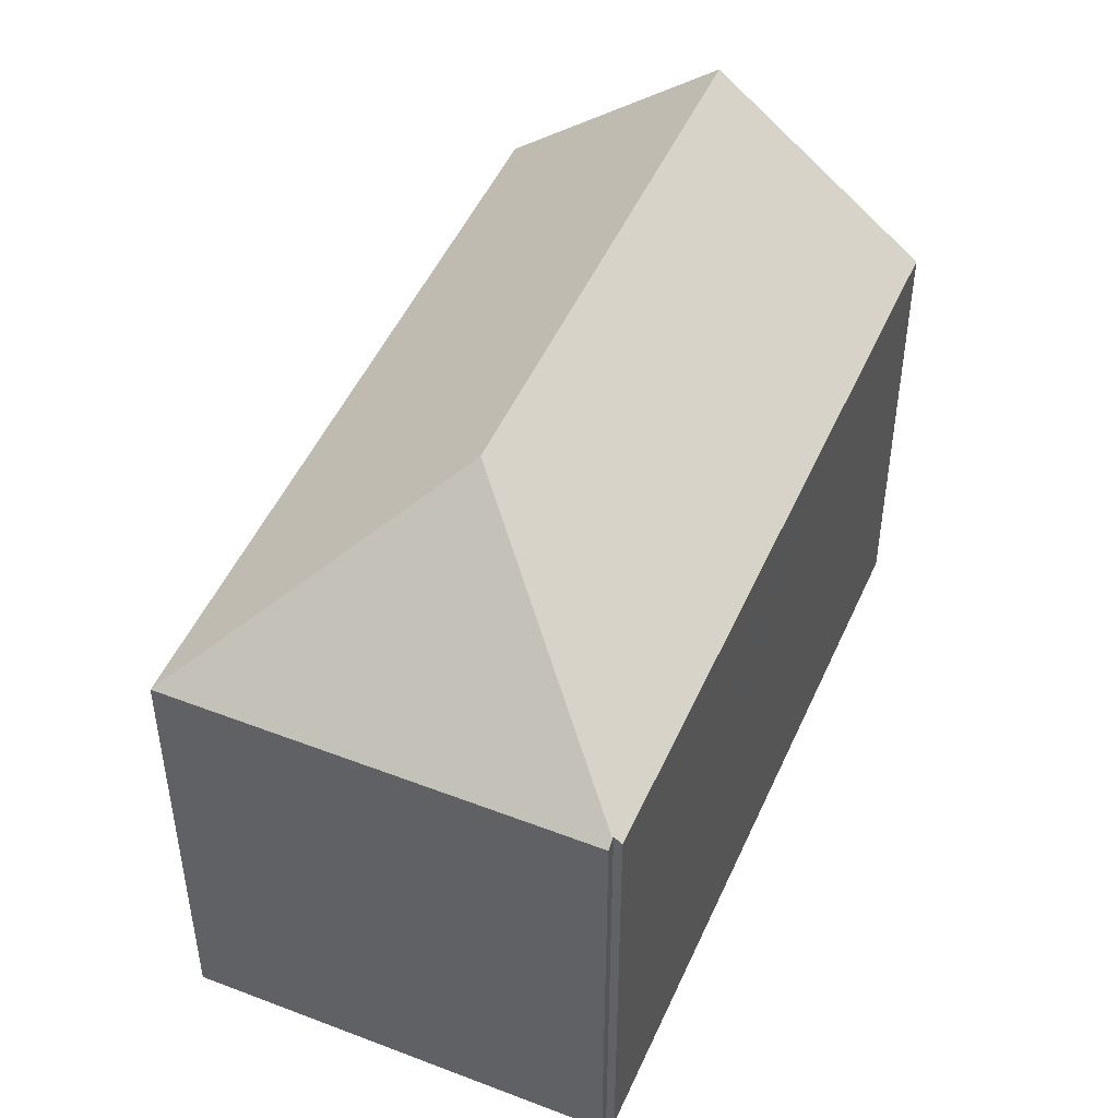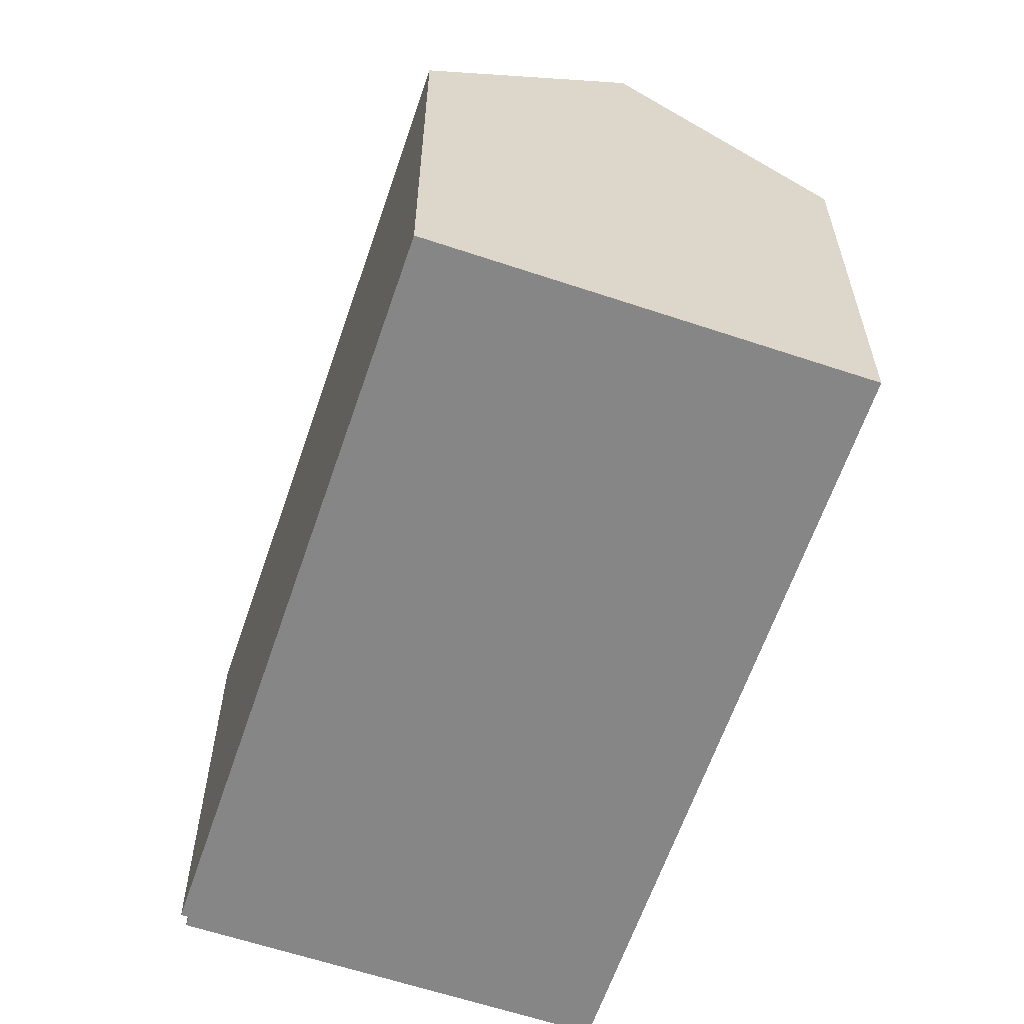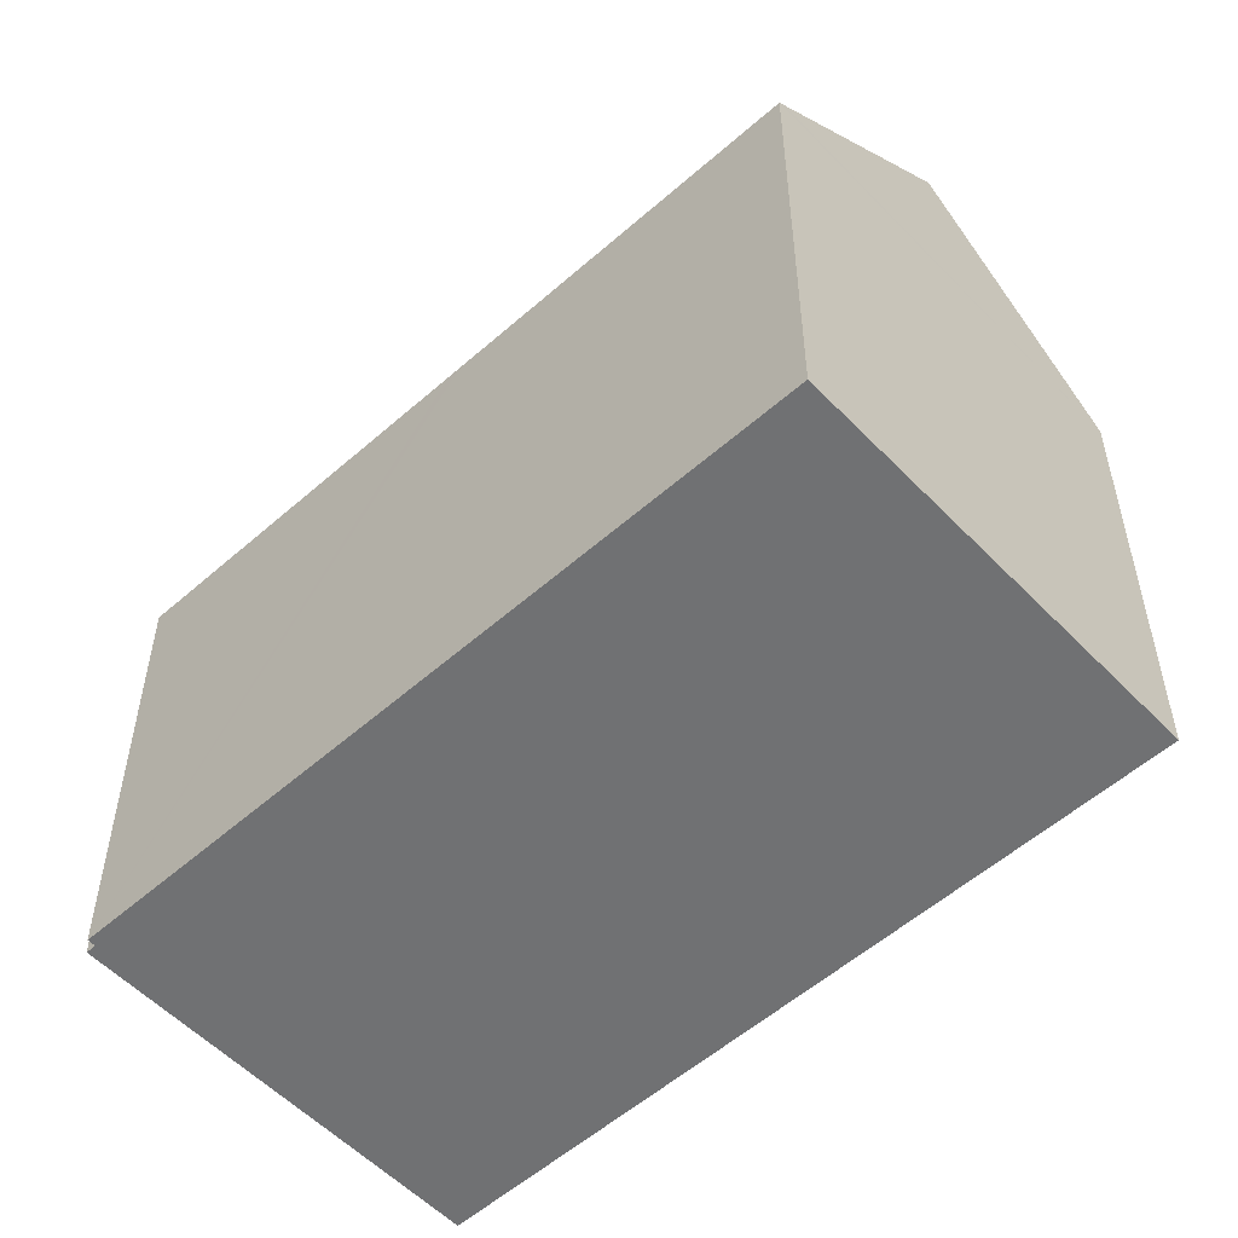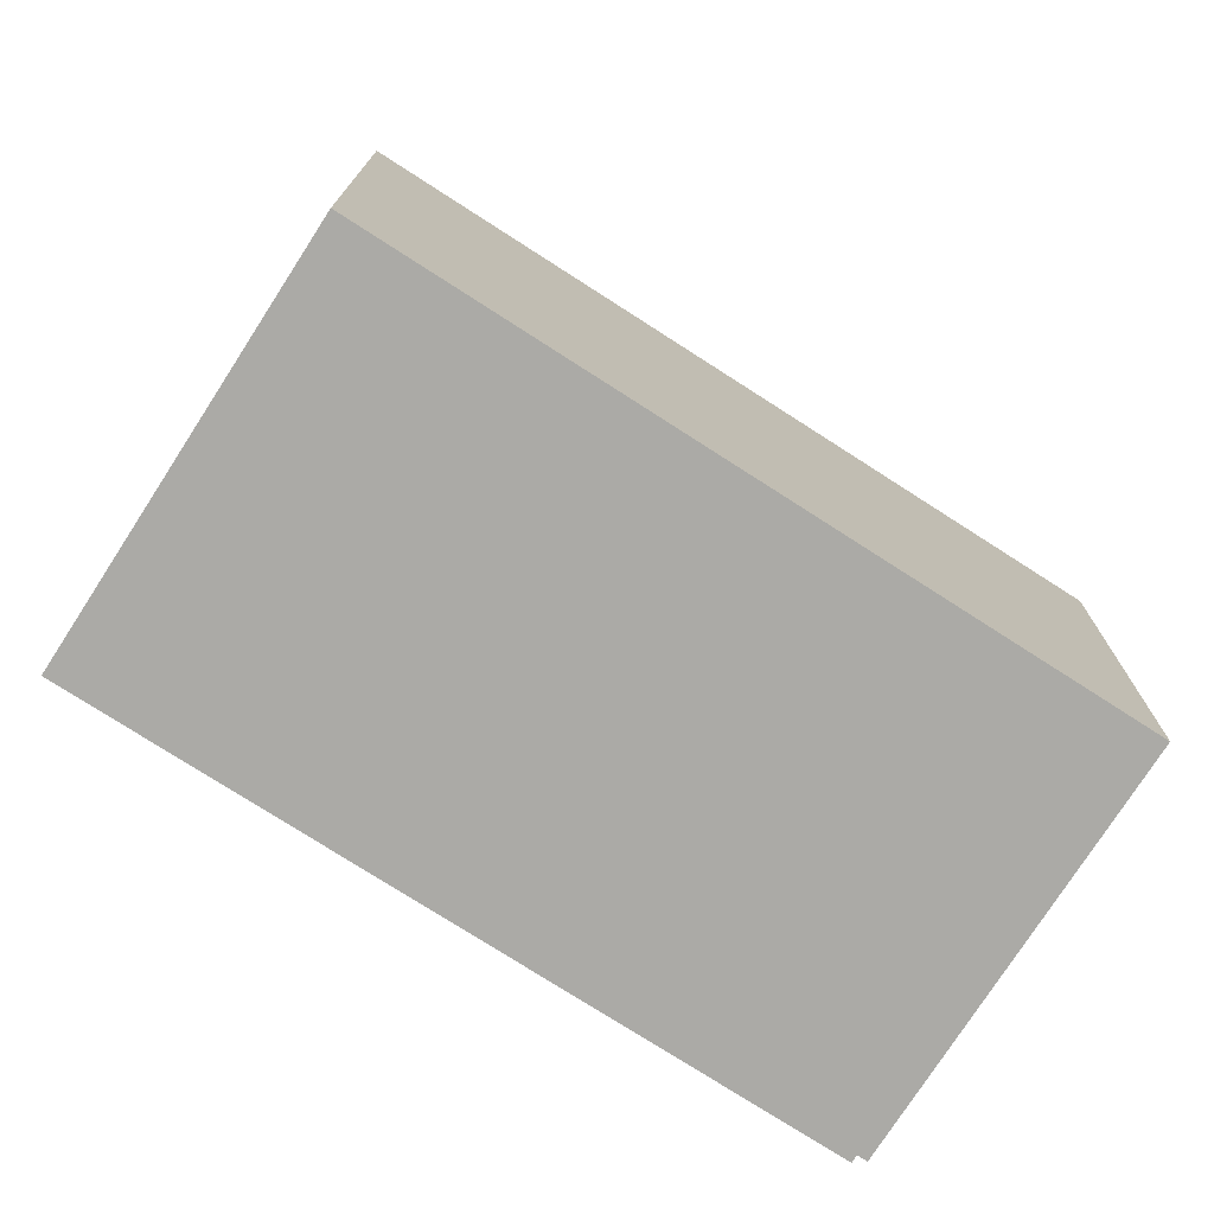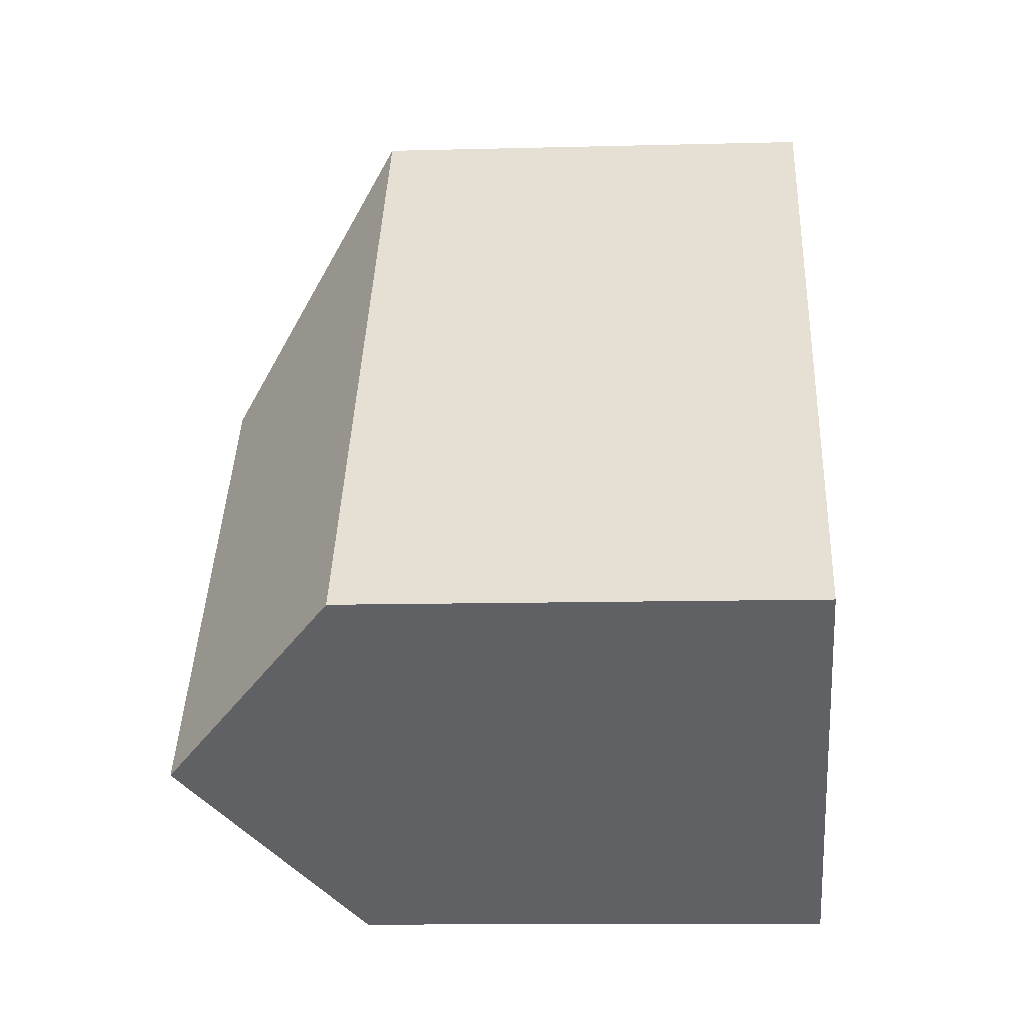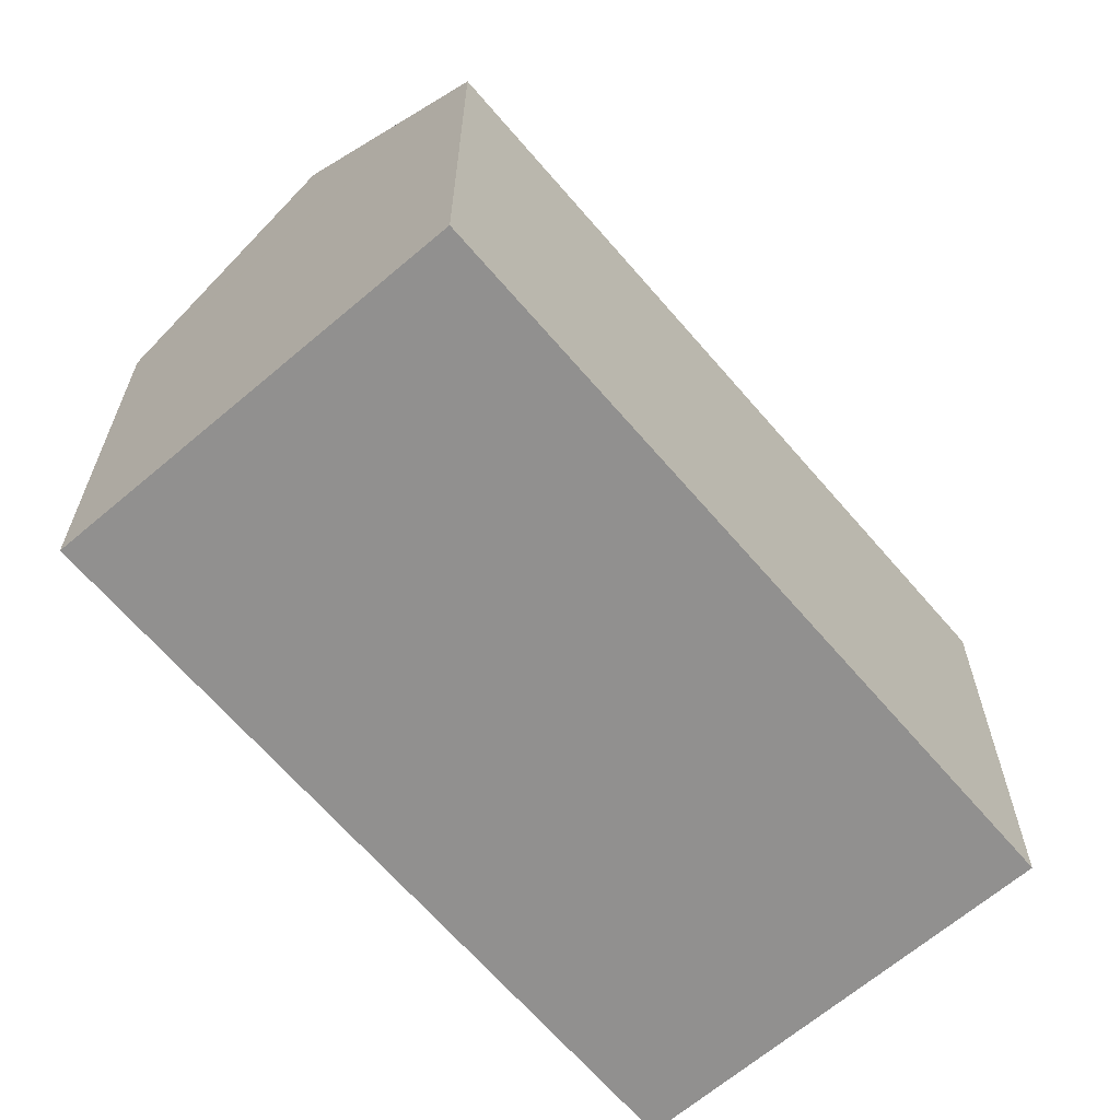
<metadata>
{"format":"obj","ext":"obj","renderer":"f3d","projection":"perspective","resolution":1024,"background":"white","views":[{"elev":48.8,"azim":61.8,"up":"+Y"},{"elev":-62.0,"azim":-160.2,"up":"+Y"},{"elev":-55.2,"azim":171.4,"up":"+Y"},{"elev":-75.8,"azim":-84.2,"up":"+Y"},{"elev":-11.7,"azim":-86.4,"up":"+Z"},{"elev":-65.7,"azim":-100.9,"up":"+Y"}]}
</metadata>
<code>
v  17.94 10.2 7.388
v  10.68 10.06 13.4
v  18.05 10.06 7.529
v  11.44 13.85 6.653
v  7.396 10.18 -5.894
v  11.7 10.06 -0.739
v  7.516 10.06 -5.99
v  3.759 13.85 -2.996
v  11.89 10.06 -0.503
v  12.64 10.06 0.442
v  12.83 10.06 0.685
v  18.05 10.06 7.236
v  17.91 10.2 7.348
v  0 10.05 6.156e-16
v  7.516 3.668e-16 -5.99
v  3.759 1.835e-16 -2.996
v  0 0 0
v  7.396 3.609e-16 -5.894
v  10.68 -8.207e-16 13.4
v  18.05 -4.61e-16 7.529
v  17.91 -4.499e-16 7.348
v  18.05 -4.431e-16 7.236
v  17.94 -4.524e-16 7.388
v  12.83 -4.194e-17 0.685
v  11.7 4.525e-17 -0.739
v  11.89 3.08e-17 -0.503
v  12.64 -2.706e-17 0.442
g defaultobject
f 1 2 3
f 2 1 4
f 5 6 7
f 6 5 8
f 6 8 4
f 6 4 9
f 9 4 10
f 10 4 11
f 11 4 12
f 12 4 13
f 13 4 1
f 2 8 14
f 8 2 4
f 5 14 8
f 14 5 7
f 14 7 15
f 14 15 16
f 14 16 17
f 16 15 18
f 14 19 2
f 19 14 17
f 19 3 2
f 3 19 20
f 21 12 13
f 12 21 22
f 3 13 1
f 13 3 21
f 21 3 20
f 21 20 23
f 22 11 12
f 11 22 10
f 10 22 9
f 9 22 6
f 6 22 7
f 7 22 24
f 7 24 15
f 15 24 25
f 25 24 26
f 26 24 27
f 17 20 19
f 20 17 23
f 23 17 21
f 21 17 22
f 22 17 24
f 24 17 27
f 27 17 26
f 26 17 25
f 25 17 18
f 25 18 15
f 18 17 16

</code>
